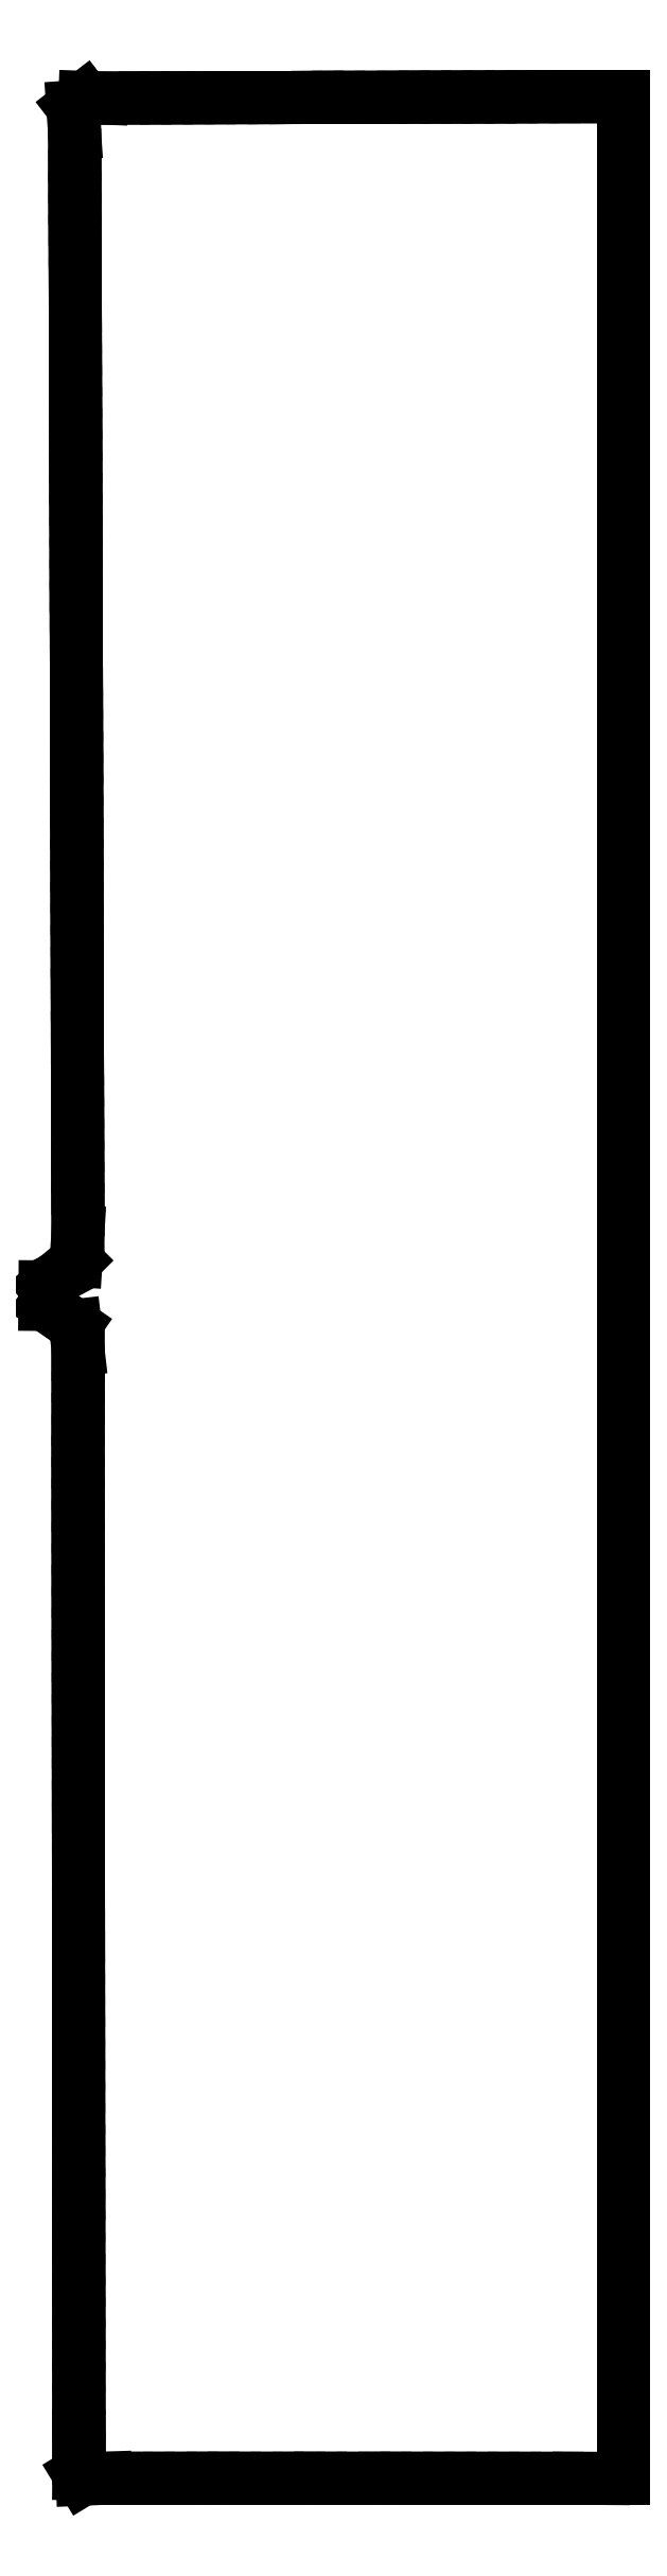
<metadata>
{"format":"dxf","ext":"dxf","renderer":"ezdxf+matplotlib","layout":"modelspace","background":"white","min_lineweight":24,"dpi":150}
</metadata>
<code>
0
SECTION
2
ENTITIES
0
LINE
10
-0.0306
20
4.005
30
0
11
-0.029
21
3.816
31
0
0
LINE
10
-0.029
20
3.816
30
0
11
-0.0364
21
1.849
31
0
0
LINE
10
-0.0364
20
1.849
30
0
11
-0.0471
21
0.4332
31
0
0
LINE
10
-0.0471
20
0.4332
30
0
11
0.2696
21
-0.0881
31
0
0
LINE
10
0.2696
20
-0.0881
30
0
11
2.454
21
0.0051
31
0
0
LINE
10
2.454
20
0.0051
30
0
11
4.405
21
0.0014
31
0
0
LINE
10
4.405
20
0.0014
30
0
11
6.402
21
0.0032
31
0
0
LINE
10
6.402
20
0.0032
30
0
11
8.402
21
0.0021
31
0
0
LINE
10
8.402
20
0.0021
30
0
11
10.4
21
0.0039
31
0
0
LINE
10
10.4
20
0.0039
30
0
11
12.4
21
0.0083
31
0
0
LINE
10
12.4
20
0.0083
30
0
11
14.4
21
0.0065
31
0
0
LINE
10
14.4
20
0.0065
30
0
11
16.4
21
0.0014
31
0
0
LINE
10
16.4
20
0.0014
30
0
11
18.39
21
0.0042
31
0
0
LINE
10
18.39
20
0.0042
30
0
11
20.39
21
0.0059
31
0
0
LINE
10
20.39
20
0.0059
30
0
11
22.4
21
0.0088
31
0
0
LINE
10
22.4
20
0.0088
30
0
11
24.4
21
-0.0004
31
0
0
LINE
10
24.4
20
-0.0004
30
0
11
26.39
21
0.0049
31
0
0
LINE
10
26.39
20
0.0049
30
0
11
28.39
21
0.0065
31
0
0
LINE
10
28.39
20
0.0065
30
0
11
30.39
21
0.0038
31
0
0
LINE
10
30.39
20
0.0038
30
0
11
32.39
21
0.0011
31
0
0
LINE
10
32.39
20
0.0011
30
0
11
34.39
21
0.0031
31
0
0
LINE
10
34.39
20
0.0031
30
0
11
36.39
21
0.0011
31
0
0
LINE
10
36.39
20
0.0011
30
0
11
38.39
21
0.0005
31
0
0
LINE
10
38.39
20
0.0005
30
0
11
40.39
21
0.0007
31
0
0
LINE
10
40.39
20
0.0007
30
0
11
42.39
21
-0.0024
31
0
0
LINE
10
42.39
20
-0.0024
30
0
11
44.38
21
-0.0014
31
0
0
LINE
10
44.38
20
-0.0014
30
0
11
46.38
21
0.0001
31
0
0
LINE
10
46.38
20
0.0001
30
0
11
48.63
21
-0.0168
31
0
0
LINE
10
48.63
20
-0.0168
30
0
11
50.5
21
-0.0168
31
0
0
LINE
10
50.5
20
-0.0168
30
0
11
50.5
21
4.162
31
0
0
LINE
10
50.5
20
4.162
30
0
11
50.5
21
6.107
31
0
0
LINE
10
50.5
20
6.107
30
0
11
50.5
21
8.107
31
0
0
LINE
10
50.5
20
8.107
30
0
11
50.5
21
10.11
31
0
0
LINE
10
50.5
20
10.11
30
0
11
50.5
21
12.11
31
0
0
LINE
10
50.5
20
12.11
30
0
11
50.5
21
14.11
31
0
0
LINE
10
50.5
20
14.11
30
0
11
50.5
21
16.11
31
0
0
LINE
10
50.5
20
16.11
30
0
11
50.5
21
18.11
31
0
0
LINE
10
50.5
20
18.11
30
0
11
50.5
21
20.11
31
0
0
LINE
10
50.5
20
20.11
30
0
11
50.5
21
22.11
31
0
0
LINE
10
50.5
20
22.11
30
0
11
50.5
21
24.11
31
0
0
LINE
10
50.5
20
24.11
30
0
11
50.5
21
26.11
31
0
0
LINE
10
50.5
20
26.11
30
0
11
50.5
21
28.11
31
0
0
LINE
10
50.5
20
28.11
30
0
11
50.5
21
30.11
31
0
0
LINE
10
50.5
20
30.11
30
0
11
50.5
21
32.11
31
0
0
LINE
10
50.5
20
32.11
30
0
11
50.5
21
34.11
31
0
0
LINE
10
50.5
20
34.11
30
0
11
50.5
21
36.11
31
0
0
LINE
10
50.5
20
36.11
30
0
11
50.5
21
38.11
31
0
0
LINE
10
50.5
20
38.11
30
0
11
50.5
21
40.11
31
0
0
LINE
10
50.5
20
40.11
30
0
11
50.5
21
42.11
31
0
0
LINE
10
50.5
20
42.11
30
0
11
50.5
21
44.11
31
0
0
LINE
10
50.5
20
44.11
30
0
11
50.5
21
46.11
31
0
0
LINE
10
50.5
20
46.11
30
0
11
50.5
21
48.12
31
0
0
LINE
10
50.5
20
48.12
30
0
11
50.5
21
50.11
31
0
0
LINE
10
50.5
20
50.11
30
0
11
50.5
21
52.11
31
0
0
LINE
10
50.5
20
52.11
30
0
11
50.5
21
54.11
31
0
0
LINE
10
50.5
20
54.11
30
0
11
50.5
21
56.11
31
0
0
LINE
10
50.5
20
56.11
30
0
11
50.5
21
58.11
31
0
0
LINE
10
50.5
20
58.11
30
0
11
50.5
21
60.11
31
0
0
LINE
10
50.5
20
60.11
30
0
11
50.5
21
62.11
31
0
0
LINE
10
50.5
20
62.11
30
0
11
50.5
21
64.11
31
0
0
LINE
10
50.5
20
64.11
30
0
11
50.5
21
66.11
31
0
0
LINE
10
50.5
20
66.11
30
0
11
50.5
21
68.11
31
0
0
LINE
10
50.5
20
68.11
30
0
11
50.5
21
70.11
31
0
0
LINE
10
50.5
20
70.11
30
0
11
50.5
21
72.11
31
0
0
LINE
10
50.5
20
72.11
30
0
11
50.5
21
74.11
31
0
0
LINE
10
50.5
20
74.11
30
0
11
50.5
21
76.11
31
0
0
LINE
10
50.5
20
76.11
30
0
11
50.5
21
78.11
31
0
0
LINE
10
50.5
20
78.11
30
0
11
50.5
21
80.11
31
0
0
LINE
10
50.5
20
80.11
30
0
11
50.5
21
82.11
31
0
0
LINE
10
50.5
20
82.11
30
0
11
50.5
21
84.11
31
0
0
LINE
10
50.5
20
84.11
30
0
11
50.5
21
86.1
31
0
0
LINE
10
50.5
20
86.1
30
0
11
50.5
21
88.11
31
0
0
LINE
10
50.5
20
88.11
30
0
11
50.5
21
90.1
31
0
0
LINE
10
50.5
20
90.1
30
0
11
50.5
21
92.1
31
0
0
LINE
10
50.5
20
92.1
30
0
11
50.5
21
94.1
31
0
0
LINE
10
50.5
20
94.1
30
0
11
50.5
21
96.1
31
0
0
LINE
10
50.5
20
96.1
30
0
11
50.5
21
98.1
31
0
0
LINE
10
50.5
20
98.1
30
0
11
50.5
21
100.1
31
0
0
LINE
10
50.5
20
100.1
30
0
11
50.5
21
102.1
31
0
0
LINE
10
50.5
20
102.1
30
0
11
50.5
21
104.1
31
0
0
LINE
10
50.5
20
104.1
30
0
11
50.5
21
106.1
31
0
0
LINE
10
50.5
20
106.1
30
0
11
50.5
21
108.1
31
0
0
LINE
10
50.5
20
108.1
30
0
11
50.5
21
110.1
31
0
0
LINE
10
50.5
20
110.1
30
0
11
50.5
21
112.1
31
0
0
LINE
10
50.5
20
112.1
30
0
11
50.5
21
114.1
31
0
0
LINE
10
50.5
20
114.1
30
0
11
50.5
21
116.1
31
0
0
LINE
10
50.5
20
116.1
30
0
11
50.5
21
118.1
31
0
0
LINE
10
50.5
20
118.1
30
0
11
50.5
21
120.1
31
0
0
LINE
10
50.5
20
120.1
30
0
11
50.5
21
122.1
31
0
0
LINE
10
50.5
20
122.1
30
0
11
50.5
21
124.1
31
0
0
LINE
10
50.5
20
124.1
30
0
11
50.5
21
126.1
31
0
0
LINE
10
50.5
20
126.1
30
0
11
50.5
21
128.1
31
0
0
LINE
10
50.5
20
128.1
30
0
11
50.5
21
130.1
31
0
0
LINE
10
50.5
20
130.1
30
0
11
50.5
21
132.1
31
0
0
LINE
10
50.5
20
132.1
30
0
11
50.5
21
134.1
31
0
0
LINE
10
50.5
20
134.1
30
0
11
50.5
21
136.1
31
0
0
LINE
10
50.5
20
136.1
30
0
11
50.5
21
138.1
31
0
0
LINE
10
50.5
20
138.1
30
0
11
50.5
21
140.1
31
0
0
LINE
10
50.5
20
140.1
30
0
11
50.5
21
142.1
31
0
0
LINE
10
50.5
20
142.1
30
0
11
50.5
21
144.1
31
0
0
LINE
10
50.5
20
144.1
30
0
11
50.5
21
146.1
31
0
0
LINE
10
50.5
20
146.1
30
0
11
50.5
21
148.1
31
0
0
LINE
10
50.5
20
148.1
30
0
11
50.5
21
150.1
31
0
0
LINE
10
50.5
20
150.1
30
0
11
50.5
21
152.1
31
0
0
LINE
10
50.5
20
152.1
30
0
11
50.5
21
154.1
31
0
0
LINE
10
50.5
20
154.1
30
0
11
50.5
21
156.1
31
0
0
LINE
10
50.5
20
156.1
30
0
11
50.5
21
158.1
31
0
0
LINE
10
50.5
20
158.1
30
0
11
50.5
21
160.1
31
0
0
LINE
10
50.5
20
160.1
30
0
11
50.5
21
162.1
31
0
0
LINE
10
50.5
20
162.1
30
0
11
50.5
21
164.1
31
0
0
LINE
10
50.5
20
164.1
30
0
11
50.5
21
166.1
31
0
0
LINE
10
50.5
20
166.1
30
0
11
50.5
21
168.1
31
0
0
LINE
10
50.5
20
168.1
30
0
11
50.5
21
170.1
31
0
0
LINE
10
50.5
20
170.1
30
0
11
50.5
21
172.1
31
0
0
LINE
10
50.5
20
172.1
30
0
11
50.5
21
174.1
31
0
0
LINE
10
50.5
20
174.1
30
0
11
50.5
21
176.1
31
0
0
LINE
10
50.5
20
176.1
30
0
11
50.5
21
178.1
31
0
0
LINE
10
50.5
20
178.1
30
0
11
50.5
21
180.1
31
0
0
LINE
10
50.5
20
180.1
30
0
11
50.5
21
182.1
31
0
0
LINE
10
50.5
20
182.1
30
0
11
50.5
21
184.1
31
0
0
LINE
10
50.5
20
184.1
30
0
11
50.5
21
186.1
31
0
0
LINE
10
50.5
20
186.1
30
0
11
50.5
21
188.1
31
0
0
LINE
10
50.5
20
188.1
30
0
11
50.5
21
190.1
31
0
0
LINE
10
50.5
20
190.1
30
0
11
50.5
21
192.1
31
0
0
LINE
10
50.5
20
192.1
30
0
11
50.5
21
194.1
31
0
0
LINE
10
50.5
20
194.1
30
0
11
50.5
21
196.1
31
0
0
LINE
10
50.5
20
196.1
30
0
11
50.5
21
198.1
31
0
0
LINE
10
50.5
20
198.1
30
0
11
50.5
21
200.1
31
0
0
LINE
10
50.5
20
200.1
30
0
11
50.5
21
202.1
31
0
0
LINE
10
50.5
20
202.1
30
0
11
50.5
21
204.1
31
0
0
LINE
10
50.5
20
204.1
30
0
11
50.5
21
206.1
31
0
0
LINE
10
50.5
20
206.1
30
0
11
50.5
21
208.1
31
0
0
LINE
10
50.5
20
208.1
30
0
11
50.5
21
210.1
31
0
0
LINE
10
50.5
20
210.1
30
0
11
50.5
21
212.1
31
0
0
LINE
10
50.5
20
212.1
30
0
11
50.5
21
214.1
31
0
0
LINE
10
50.5
20
214.1
30
0
11
50.5
21
216.1
31
0
0
LINE
10
50.5
20
216.1
30
0
11
50.5
21
218.1
31
0
0
LINE
10
50.5
20
218.1
30
0
11
50.5
21
220.1
31
0
0
LINE
10
50.5
20
220.1
30
0
11
50.5
21
221.2
31
0
0
LINE
10
50.5
20
221.2
30
0
11
50.32
21
221.2
31
0
0
LINE
10
50.32
20
221.2
30
0
11
48.72
21
221.2
31
0
0
LINE
10
48.72
20
221.2
30
0
11
46.47
21
221.2
31
0
0
LINE
10
46.47
20
221.2
30
0
11
46.07
21
221.2
31
0
0
LINE
10
46.07
20
221.2
30
0
11
44.08
21
221.2
31
0
0
LINE
10
44.08
20
221.2
30
0
11
42.08
21
221.2
31
0
0
LINE
10
42.08
20
221.2
30
0
11
40.08
21
221.2
31
0
0
LINE
10
40.08
20
221.2
30
0
11
38.08
21
221.1
31
0
0
LINE
10
38.08
20
221.1
30
0
11
36.08
21
221.1
31
0
0
LINE
10
36.08
20
221.1
30
0
11
34.08
21
221.1
31
0
0
LINE
10
34.08
20
221.1
30
0
11
32.08
21
221.1
31
0
0
LINE
10
32.08
20
221.1
30
0
11
30.09
21
221.1
31
0
0
LINE
10
30.09
20
221.1
30
0
11
28.08
21
221.1
31
0
0
LINE
10
28.08
20
221.1
30
0
11
26.08
21
221.1
31
0
0
LINE
10
26.08
20
221.1
30
0
11
24.08
21
221.1
31
0
0
LINE
10
24.08
20
221.1
30
0
11
22.09
21
221.1
31
0
0
LINE
10
22.09
20
221.1
30
0
11
20.09
21
221.1
31
0
0
LINE
10
20.09
20
221.1
30
0
11
18.09
21
221.1
31
0
0
LINE
10
18.09
20
221.1
30
0
11
16.08
21
221.1
31
0
0
LINE
10
16.08
20
221.1
30
0
11
14.09
21
221.1
31
0
0
LINE
10
14.09
20
221.1
30
0
11
12.09
21
221.1
31
0
0
LINE
10
12.09
20
221.1
30
0
11
10.09
21
221.1
31
0
0
LINE
10
10.09
20
221.1
30
0
11
8.088
21
221.1
31
0
0
LINE
10
8.088
20
221.1
30
0
11
6.087
21
221.1
31
0
0
LINE
10
6.087
20
221.1
30
0
11
4.089
21
221.1
31
0
0
LINE
10
4.089
20
221.1
30
0
11
2.088
21
221
31
0
0
LINE
10
2.088
20
221
30
0
11
0.5158
21
221.1
31
0
0
LINE
10
0.5158
20
221.1
30
0
11
-0.6086
21
220.2
31
0
0
LINE
10
-0.6086
20
220.2
30
0
11
-0.4315
21
217.8
31
0
0
LINE
10
-0.4315
20
217.8
30
0
11
-0.4196
21
215.8
31
0
0
LINE
10
-0.4196
20
215.8
30
0
11
-0.4116
21
213.8
31
0
0
LINE
10
-0.4116
20
213.8
30
0
11
-0.4054
21
211.8
31
0
0
LINE
10
-0.4054
20
211.8
30
0
11
-0.3979
21
209.8
31
0
0
LINE
10
-0.3979
20
209.8
30
0
11
-0.3901
21
207.8
31
0
0
LINE
10
-0.3901
20
207.8
30
0
11
-0.3803
21
205.8
31
0
0
LINE
10
-0.3803
20
205.8
30
0
11
-0.3758
21
203.8
31
0
0
LINE
10
-0.3758
20
203.8
30
0
11
-0.3681
21
201.8
31
0
0
LINE
10
-0.3681
20
201.8
30
0
11
-0.3643
21
199.8
31
0
0
LINE
10
-0.3643
20
199.8
30
0
11
-0.3588
21
197.8
31
0
0
LINE
10
-0.3588
20
197.8
30
0
11
-0.353
21
195.8
31
0
0
LINE
10
-0.353
20
195.8
30
0
11
-0.3475
21
193.8
31
0
0
LINE
10
-0.3475
20
193.8
30
0
11
-0.3401
21
191.8
31
0
0
LINE
10
-0.3401
20
191.8
30
0
11
-0.3321
21
189.8
31
0
0
LINE
10
-0.3321
20
189.8
30
0
11
-0.3276
21
187.8
31
0
0
LINE
10
-0.3276
20
187.8
30
0
11
-0.3232
21
185.8
31
0
0
LINE
10
-0.3232
20
185.8
30
0
11
-0.3161
21
183.8
31
0
0
LINE
10
-0.3161
20
183.8
30
0
11
-0.3079
21
181.8
31
0
0
LINE
10
-0.3079
20
181.8
30
0
11
-0.3016
21
179.8
31
0
0
LINE
10
-0.3016
20
179.8
30
0
11
-0.297
21
177.8
31
0
0
LINE
10
-0.297
20
177.8
30
0
11
-0.2938
21
175.8
31
0
0
LINE
10
-0.2938
20
175.8
30
0
11
-0.2865
21
173.8
31
0
0
LINE
10
-0.2865
20
173.8
30
0
11
-0.2794
21
171.8
31
0
0
LINE
10
-0.2794
20
171.8
30
0
11
-0.2738
21
169.8
31
0
0
LINE
10
-0.2738
20
169.8
30
0
11
-0.2683
21
167.8
31
0
0
LINE
10
-0.2683
20
167.8
30
0
11
-0.2607
21
165.8
31
0
0
LINE
10
-0.2607
20
165.8
30
0
11
-0.2558
21
163.8
31
0
0
LINE
10
-0.2558
20
163.8
30
0
11
-0.2504
21
161.8
31
0
0
LINE
10
-0.2504
20
161.8
30
0
11
-0.2434
21
159.8
31
0
0
LINE
10
-0.2434
20
159.8
30
0
11
-0.2391
21
157.8
31
0
0
LINE
10
-0.2391
20
157.8
30
0
11
-0.2352
21
155.8
31
0
0
LINE
10
-0.2352
20
155.8
30
0
11
-0.2284
21
153.8
31
0
0
LINE
10
-0.2284
20
153.8
30
0
11
-0.2221
21
151.8
31
0
0
LINE
10
-0.2221
20
151.8
30
0
11
-0.2173
21
149.8
31
0
0
LINE
10
-0.2173
20
149.8
30
0
11
-0.2128
21
147.8
31
0
0
LINE
10
-0.2128
20
147.8
30
0
11
-0.2076
21
145.8
31
0
0
LINE
10
-0.2076
20
145.8
30
0
11
-0.1983
21
143.8
31
0
0
LINE
10
-0.1983
20
143.8
30
0
11
-0.1956
21
141.8
31
0
0
LINE
10
-0.1956
20
141.8
30
0
11
-0.1888
21
139.8
31
0
0
LINE
10
-0.1888
20
139.8
30
0
11
-0.1855
21
137.8
31
0
0
LINE
10
-0.1855
20
137.8
30
0
11
-0.1782
21
135.8
31
0
0
LINE
10
-0.1782
20
135.8
30
0
11
-0.1786
21
133.8
31
0
0
LINE
10
-0.1786
20
133.8
30
0
11
-0.17
21
131.8
31
0
0
LINE
10
-0.17
20
131.8
30
0
11
-0.1636
21
129.8
31
0
0
LINE
10
-0.1636
20
129.8
30
0
11
-0.1571
21
127.8
31
0
0
LINE
10
-0.1571
20
127.8
30
0
11
-0.1516
21
125.8
31
0
0
LINE
10
-0.1516
20
125.8
30
0
11
-0.1447
21
123.8
31
0
0
LINE
10
-0.1447
20
123.8
30
0
11
-0.1404
21
121.8
31
0
0
LINE
10
-0.1404
20
121.8
30
0
11
-0.1325
21
119.8
31
0
0
LINE
10
-0.1325
20
119.8
30
0
11
-0.125
21
117.8
31
0
0
LINE
10
-0.125
20
117.8
30
0
11
-0.1202
21
115.8
31
0
0
LINE
10
-0.1202
20
115.8
30
0
11
-0.2946
21
113.1
31
0
0
LINE
10
-0.2946
20
113.1
30
0
11
-1.626
21
111.7
31
0
0
LINE
10
-1.626
20
111.7
30
0
11
-2.278
21
111.4
31
0
0
LINE
10
-2.278
20
111.4
30
0
11
-3.185
21
110.6
31
0
0
LINE
10
-3.185
20
110.6
30
0
11
-3.197
21
109
31
0
0
LINE
10
-3.197
20
109
30
0
11
-0.3716
21
107.1
31
0
0
LINE
10
-0.3716
20
107.1
30
0
11
-0.1115
21
104.8
31
0
0
LINE
10
-0.1115
20
104.8
30
0
11
-0.1121
21
104.3
31
0
0
LINE
10
-0.1121
20
104.3
30
0
11
-0.11
21
102.4
31
0
0
LINE
10
-0.11
20
102.4
30
0
11
-0.1062
21
100.4
31
0
0
LINE
10
-0.1062
20
100.4
30
0
11
-0.1124
21
98.35
31
0
0
LINE
10
-0.1124
20
98.35
30
0
11
-0.1128
21
96.36
31
0
0
LINE
10
-0.1128
20
96.36
30
0
11
-0.1136
21
94.36
31
0
0
LINE
10
-0.1136
20
94.36
30
0
11
-0.1108
21
92.36
31
0
0
LINE
10
-0.1108
20
92.36
30
0
11
-0.1097
21
90.36
31
0
0
LINE
10
-0.1097
20
90.36
30
0
11
-0.1081
21
88.36
31
0
0
LINE
10
-0.1081
20
88.36
30
0
11
-0.1049
21
86.36
31
0
0
LINE
10
-0.1049
20
86.36
30
0
11
-0.1033
21
84.36
31
0
0
LINE
10
-0.1033
20
84.36
30
0
11
-0.1042
21
82.36
31
0
0
LINE
10
-0.1042
20
82.36
30
0
11
-0.0998
21
80.37
31
0
0
LINE
10
-0.0998
20
80.37
30
0
11
-0.0981
21
78.37
31
0
0
LINE
10
-0.0981
20
78.37
30
0
11
-0.097
21
76.37
31
0
0
LINE
10
-0.097
20
76.37
30
0
11
-0.0952
21
74.37
31
0
0
LINE
10
-0.0952
20
74.37
30
0
11
-0.0918
21
72.37
31
0
0
LINE
10
-0.0918
20
72.37
30
0
11
-0.0897
21
70.37
31
0
0
LINE
10
-0.0897
20
70.37
30
0
11
-0.0885
21
68.37
31
0
0
LINE
10
-0.0885
20
68.37
30
0
11
-0.0852
21
66.37
31
0
0
LINE
10
-0.0852
20
66.37
30
0
11
-0.0824
21
64.37
31
0
0
LINE
10
-0.0824
20
64.37
30
0
11
-0.0821
21
62.37
31
0
0
LINE
10
-0.0821
20
62.37
30
0
11
-0.0785
21
60.37
31
0
0
LINE
10
-0.0785
20
60.37
30
0
11
-0.0762
21
58.37
31
0
0
LINE
10
-0.0762
20
58.37
30
0
11
-0.0752
21
56.37
31
0
0
LINE
10
-0.0752
20
56.37
30
0
11
-0.073
21
54.37
31
0
0
LINE
10
-0.073
20
54.37
30
0
11
-0.0722
21
52.38
31
0
0
LINE
10
-0.0722
20
52.38
30
0
11
-0.0688
21
50.38
31
0
0
LINE
10
-0.0688
20
50.38
30
0
11
-0.0678
21
48.38
31
0
0
LINE
10
-0.0678
20
48.38
30
0
11
-0.0674
21
46.38
31
0
0
LINE
10
-0.0674
20
46.38
30
0
11
-0.0639
21
44.38
31
0
0
LINE
10
-0.0639
20
44.38
30
0
11
-0.0637
21
42.38
31
0
0
LINE
10
-0.0637
20
42.38
30
0
11
-0.0602
21
40.38
31
0
0
LINE
10
-0.0602
20
40.38
30
0
11
-0.06
21
38.38
31
0
0
LINE
10
-0.06
20
38.38
30
0
11
-0.0579
21
36.38
31
0
0
LINE
10
-0.0579
20
36.38
30
0
11
-0.0566
21
34.38
31
0
0
LINE
10
-0.0566
20
34.38
30
0
11
-0.0562
21
32.38
31
0
0
LINE
10
-0.0562
20
32.38
30
0
11
-0.05
21
30.38
31
0
0
LINE
10
-0.05
20
30.38
30
0
11
-0.0518
21
28.38
31
0
0
LINE
10
-0.0518
20
28.38
30
0
11
-0.0463
21
26.38
31
0
0
LINE
10
-0.0463
20
26.38
30
0
11
-0.0469
21
24.38
31
0
0
LINE
10
-0.0469
20
24.38
30
0
11
-0.048
21
22.38
31
0
0
LINE
10
-0.048
20
22.38
30
0
11
-0.0454
21
20.38
31
0
0
LINE
10
-0.0454
20
20.38
30
0
11
-0.0418
21
18.38
31
0
0
LINE
10
-0.0418
20
18.38
30
0
11
-0.0409
21
16.38
31
0
0
LINE
10
-0.0409
20
16.38
30
0
11
-0.0388
21
14.38
31
0
0
LINE
10
-0.0388
20
14.38
30
0
11
-0.0377
21
12.38
31
0
0
LINE
10
-0.0377
20
12.38
30
0
11
-0.0368
21
10.39
31
0
0
LINE
10
-0.0368
20
10.39
30
0
11
-0.0335
21
8.384
31
0
0
LINE
10
-0.0335
20
8.384
30
0
11
-0.0345
21
6.195
31
0
0
LINE
10
-0.0345
20
6.195
30
0
11
-0.0306
21
4.005
31
0
0
ENDSEC
0
EOF

</code>
